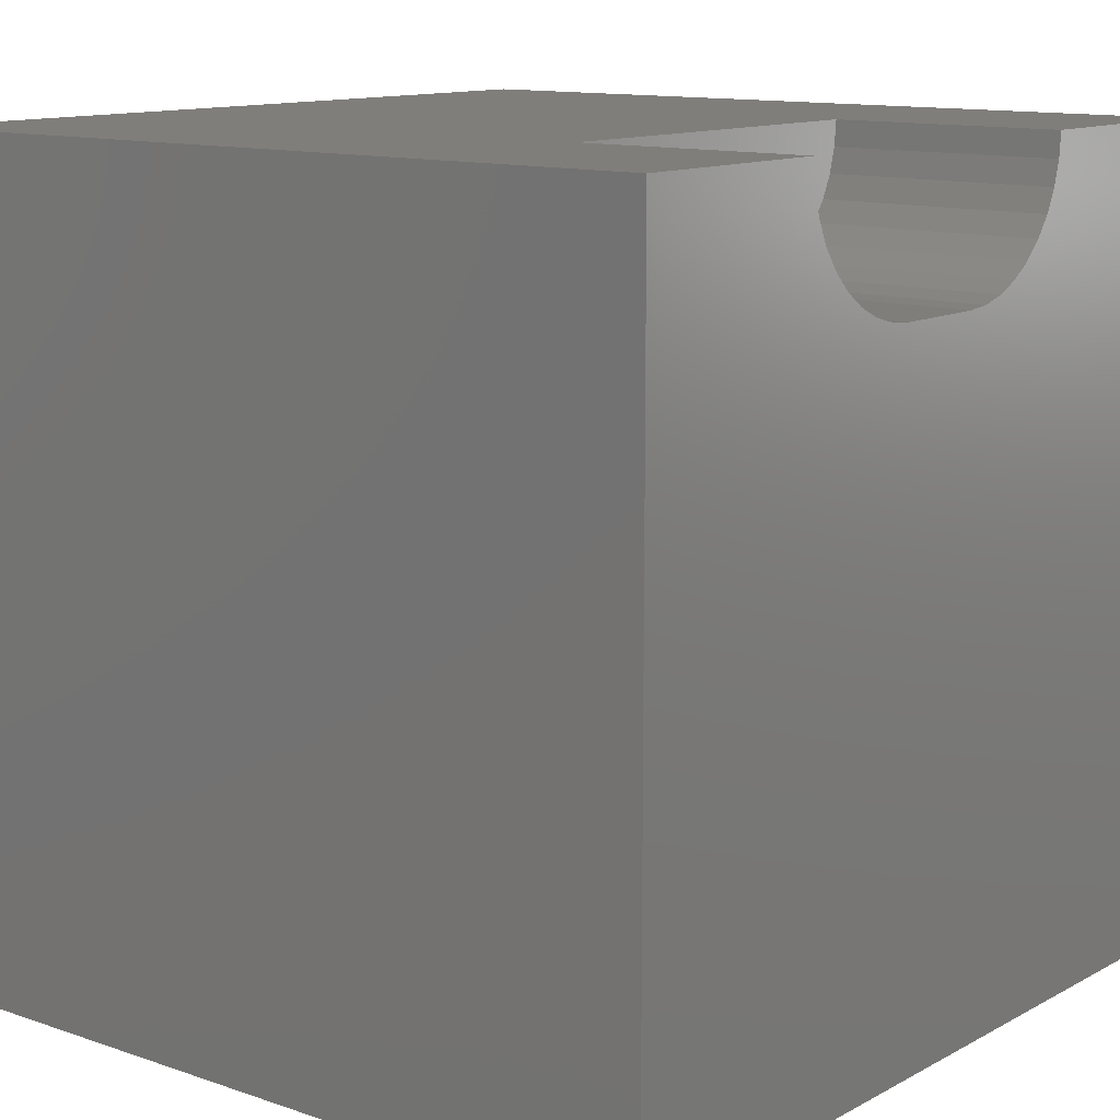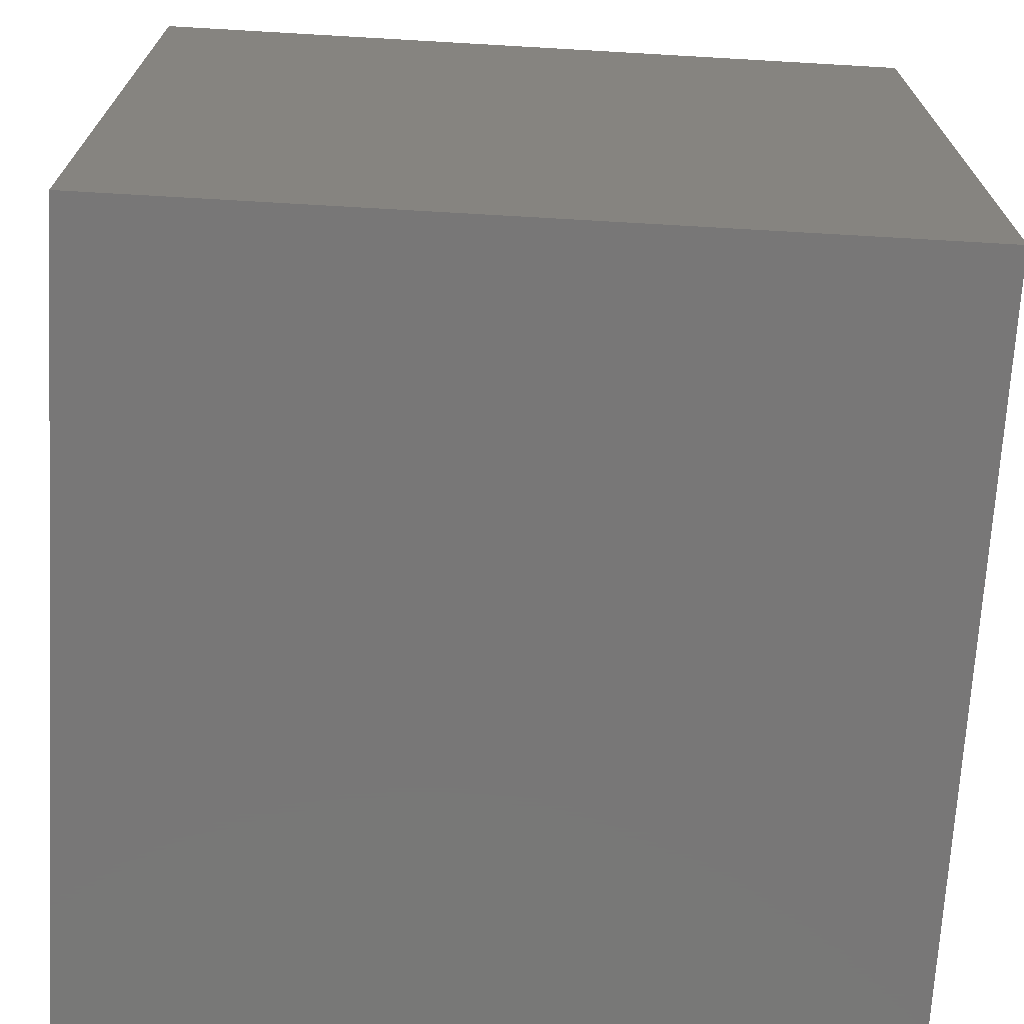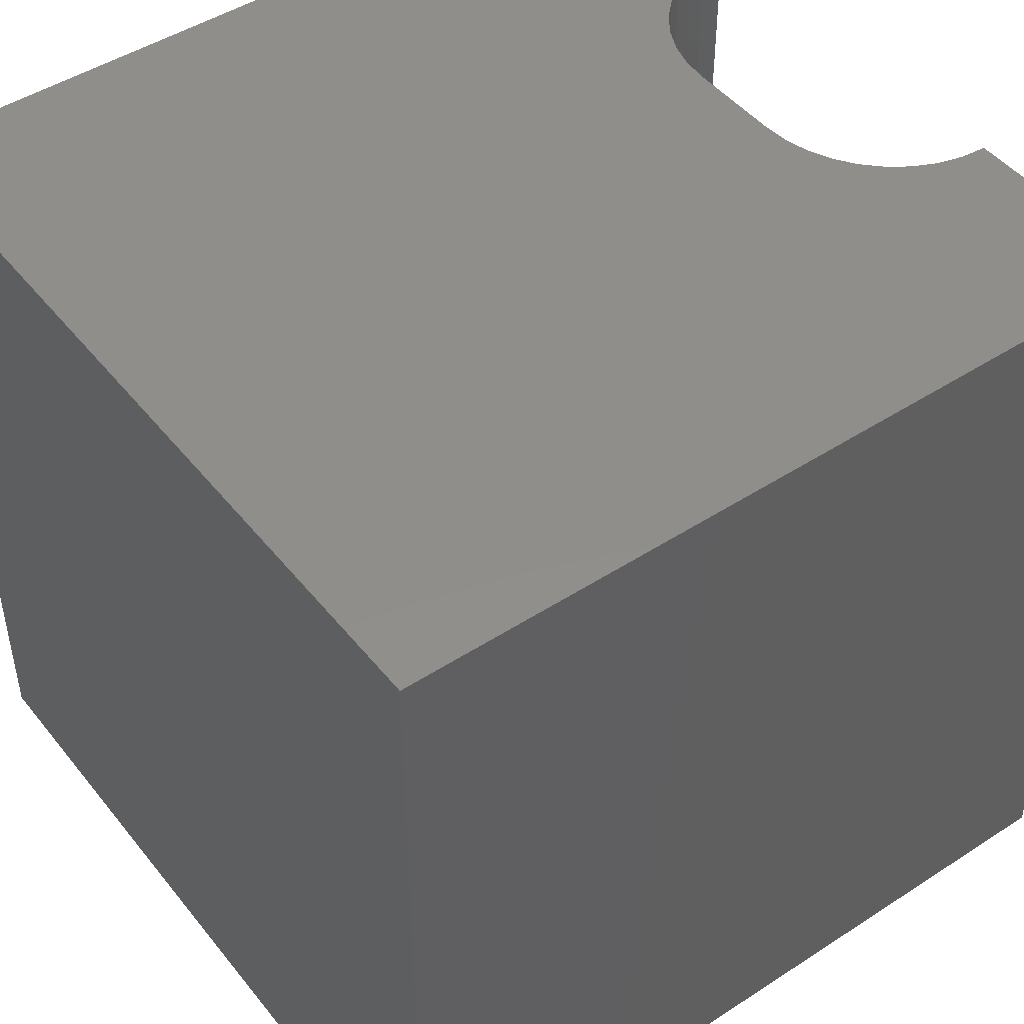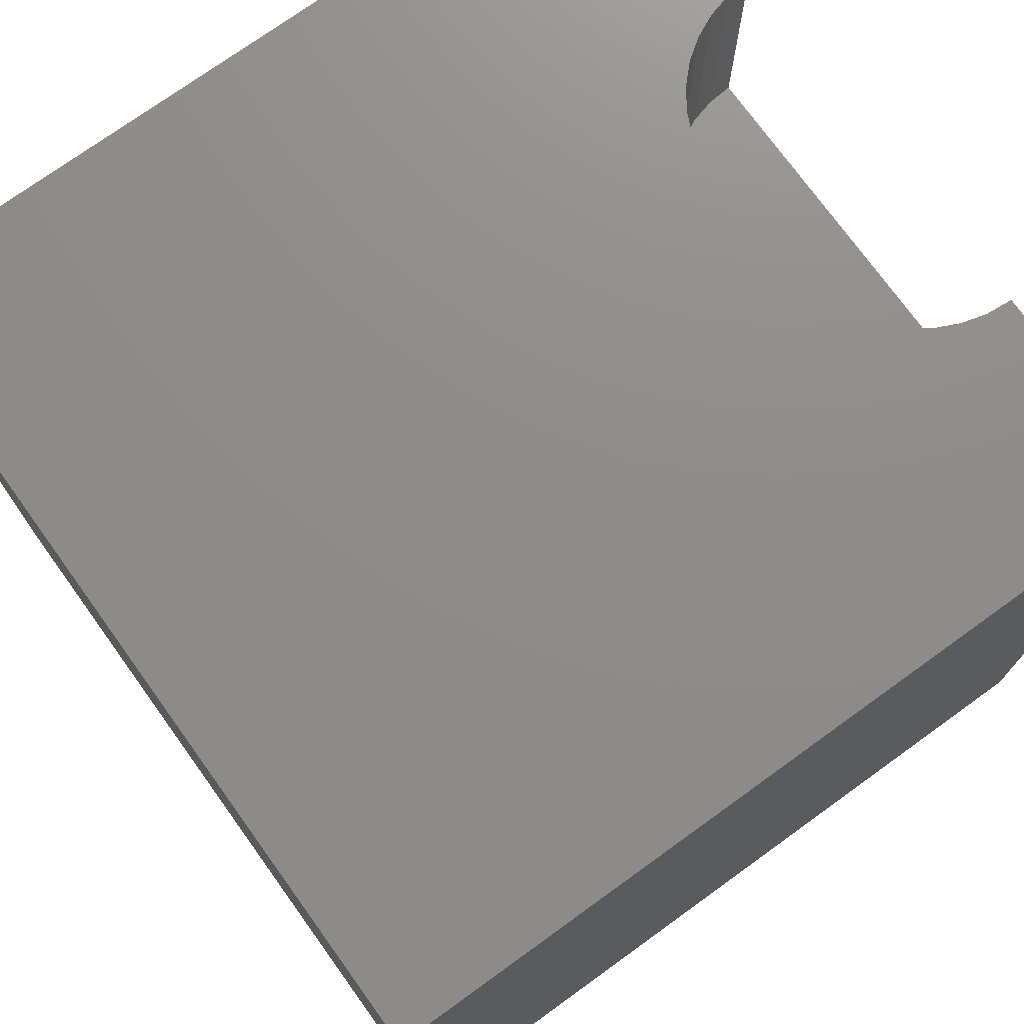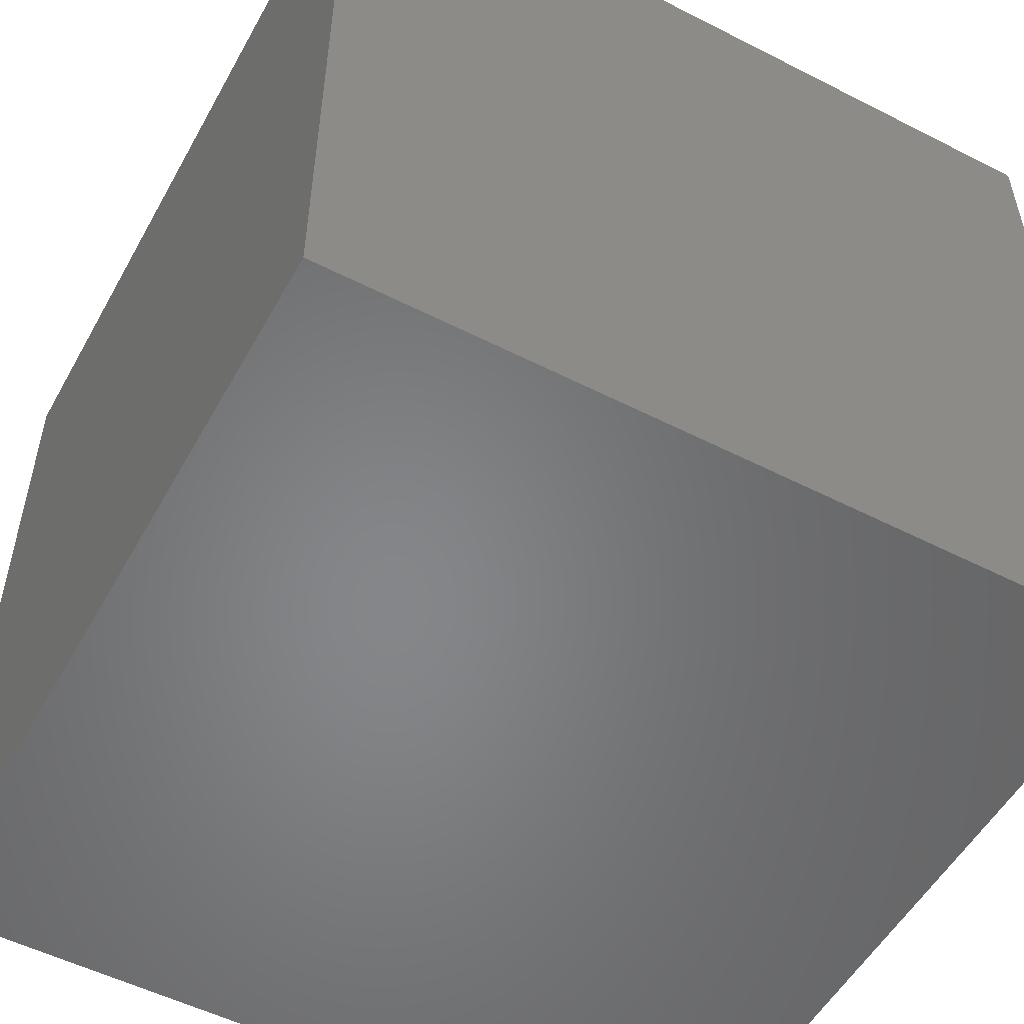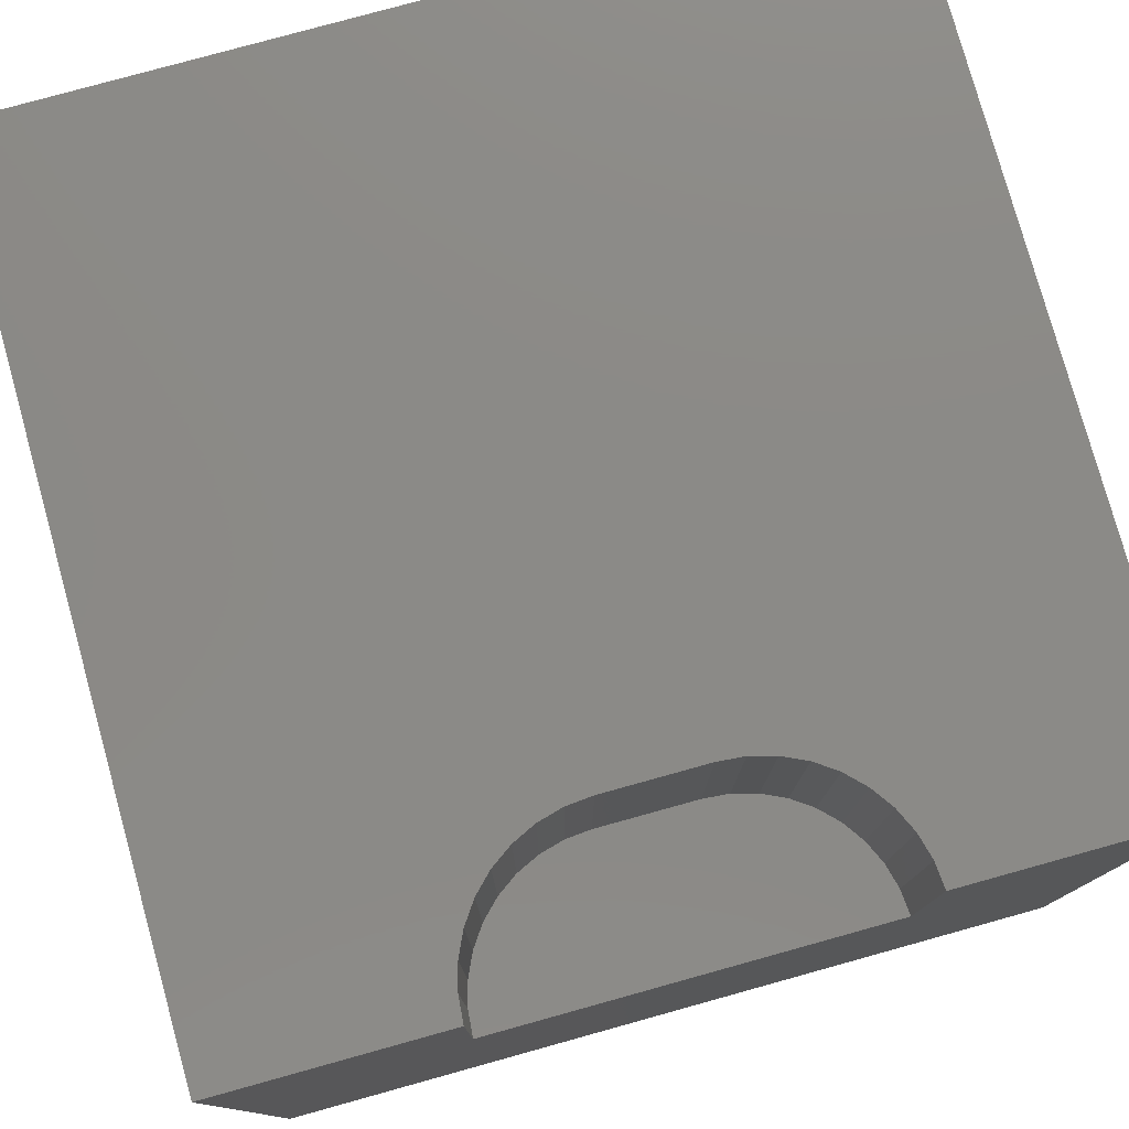
<metadata>
{"format":"stl","ext":"stl","renderer":"f3d","projection":"perspective","resolution":1024,"background":"white","views":[{"elev":12.2,"azim":-51.2,"up":"+Y"},{"elev":-70.2,"azim":86.7,"up":"+Y"},{"elev":46.9,"azim":53.6,"up":"+Z"},{"elev":74.4,"azim":54.2,"up":"+Z"},{"elev":-53.2,"azim":61.4,"up":"+Z"},{"elev":78.4,"azim":164.5,"up":"+Z"}]}
</metadata>
<code>
# stl→obj: 48 verts, 92 faces
v 0 10 10
v 0 10 0
v 0 0 10
v 0 0 0
v 2.659 9.693 10
v 2.632 10 10
v 7.368 10 10
v 7.341 9.693 10
v 10 10 10
v 7.261 9.395 10
v 10 0 10
v 7.131 9.115 10
v 6.954 8.863 10
v 6.736 8.645 10
v 6.483 8.468 10
v 6.204 8.337 10
v 4.094 8.258 10
v 3.796 8.337 10
v 3.517 8.468 10
v 3.264 8.645 10
v 3.046 8.863 10
v 2.869 9.115 10
v 2.739 9.395 10
v 5.906 8.258 10
v 5.598 8.231 10
v 4.402 8.231 10
v 10 10 0
v 10 0 0
v 7.368 10 7.115
v 2.632 10 7.115
v 2.659 9.693 7.115
v 2.739 9.395 7.115
v 2.869 9.115 7.115
v 3.046 8.863 7.115
v 3.264 8.645 7.115
v 3.517 8.468 7.115
v 3.796 8.337 7.115
v 4.094 8.258 7.115
v 4.402 8.231 7.115
v 5.598 8.231 7.115
v 5.906 8.258 7.115
v 6.204 8.337 7.115
v 6.483 8.468 7.115
v 6.736 8.645 7.115
v 6.954 8.863 7.115
v 7.131 9.115 7.115
v 7.261 9.395 7.115
v 7.341 9.693 7.115
f 1 2 3
f 3 2 4
f 5 6 1
f 7 8 9
f 9 8 10
f 9 10 11
f 11 10 12
f 11 12 13
f 13 14 11
f 11 14 15
f 11 15 16
f 17 18 3
f 3 18 19
f 3 19 20
f 20 21 3
f 3 21 22
f 3 22 1
f 1 22 23
f 1 23 5
f 16 24 11
f 11 24 25
f 11 25 3
f 3 25 26
f 3 26 17
f 27 9 28
f 28 9 11
f 2 27 4
f 4 27 28
f 7 9 29
f 29 9 27
f 29 27 30
f 30 27 2
f 30 2 6
f 6 2 1
f 28 11 4
f 4 11 3
f 30 6 5
f 30 5 31
f 31 5 23
f 31 23 32
f 32 23 22
f 32 22 33
f 33 22 21
f 33 21 34
f 34 21 20
f 34 20 35
f 35 20 19
f 35 19 36
f 36 19 18
f 36 18 37
f 37 18 17
f 37 17 38
f 38 17 26
f 38 26 39
f 40 25 24
f 40 24 41
f 41 24 16
f 41 16 42
f 42 16 15
f 42 15 43
f 43 15 14
f 43 14 44
f 44 14 13
f 44 13 45
f 45 13 12
f 45 12 46
f 46 12 10
f 46 10 47
f 47 10 8
f 47 8 48
f 48 8 7
f 48 7 29
f 29 30 39
f 39 30 31
f 39 31 32
f 32 33 39
f 39 33 34
f 39 34 35
f 35 36 39
f 39 36 37
f 39 37 38
f 39 40 29
f 29 40 41
f 29 41 42
f 45 46 29
f 29 46 47
f 29 47 48
f 42 43 29
f 29 43 44
f 29 44 45
f 40 39 25
f 25 39 26

</code>
